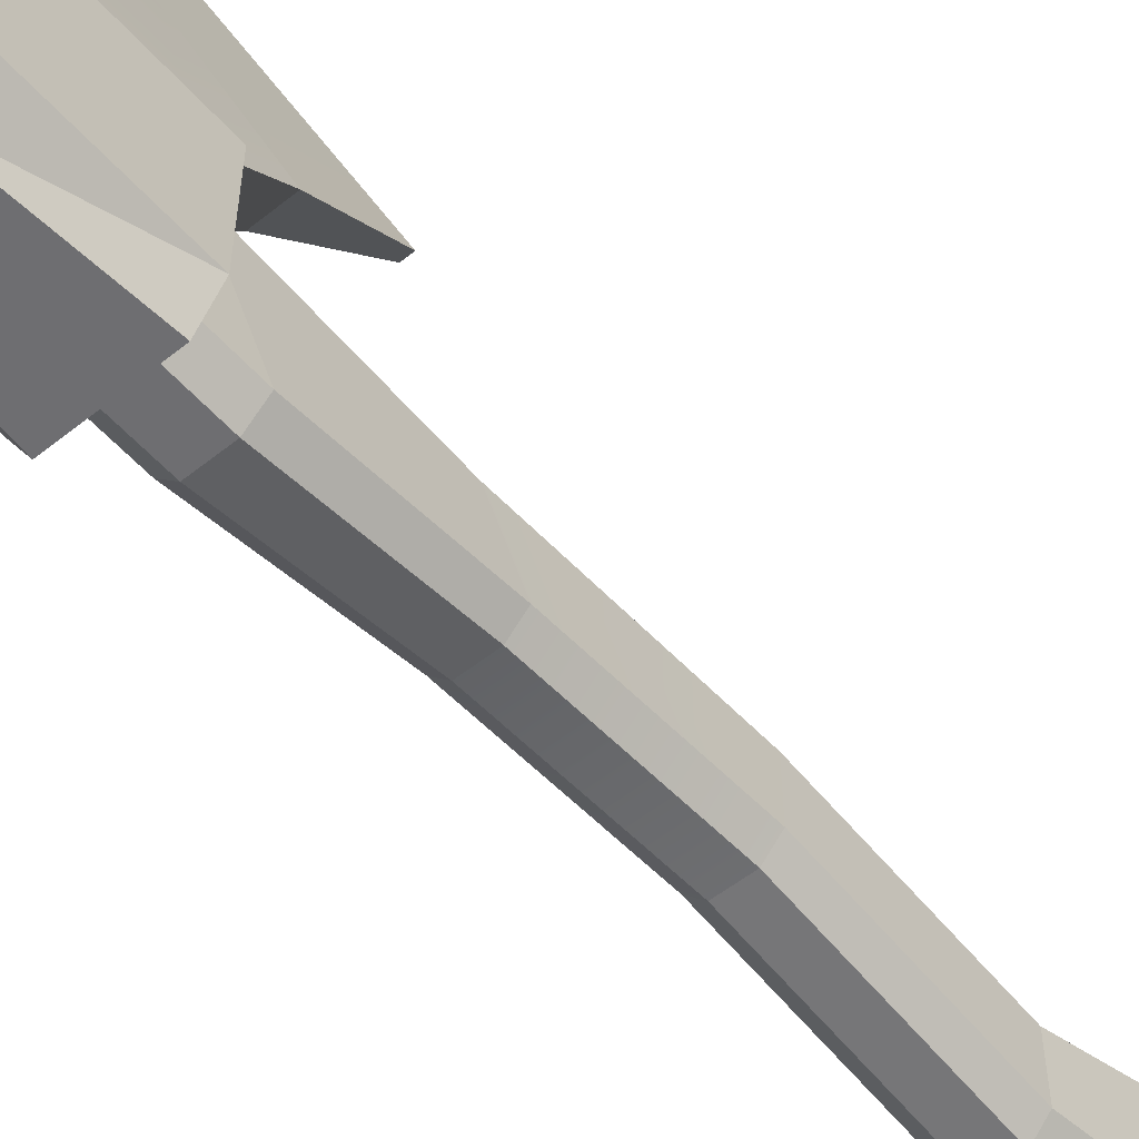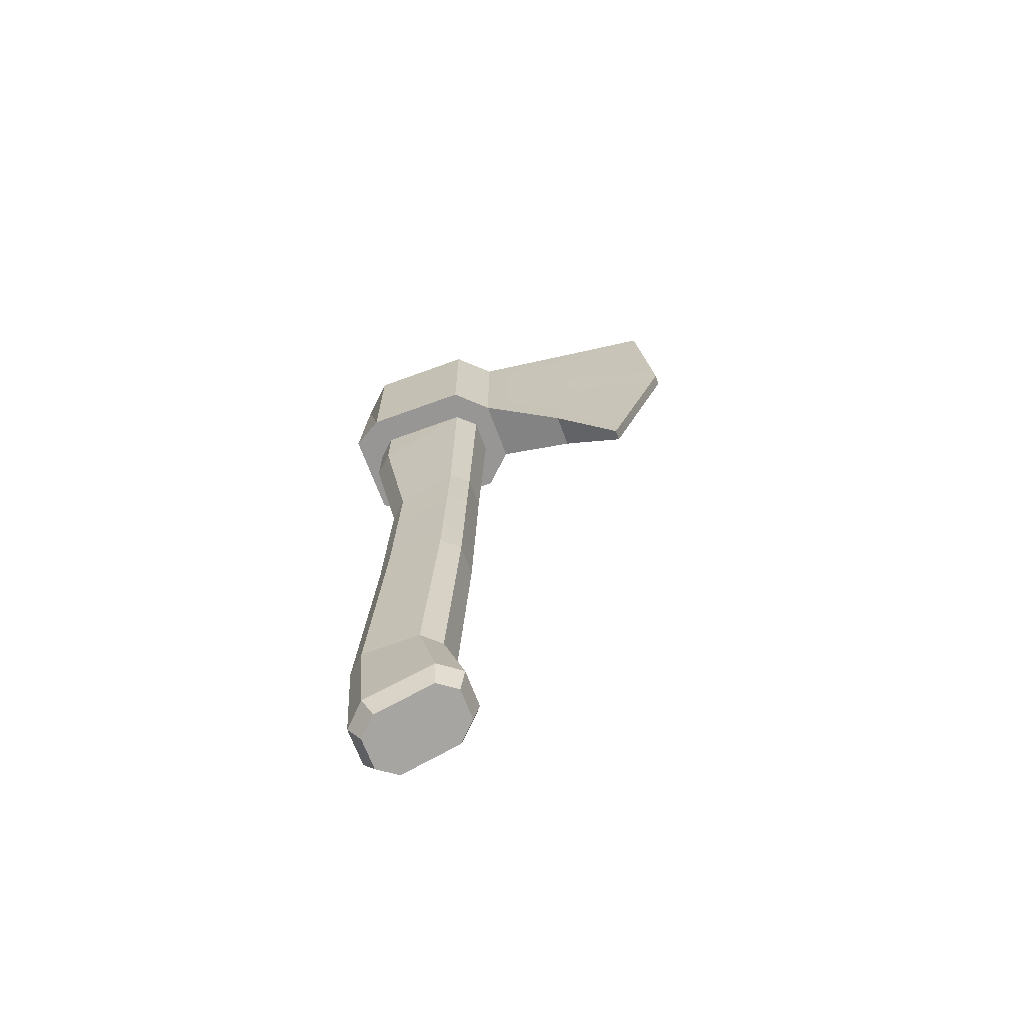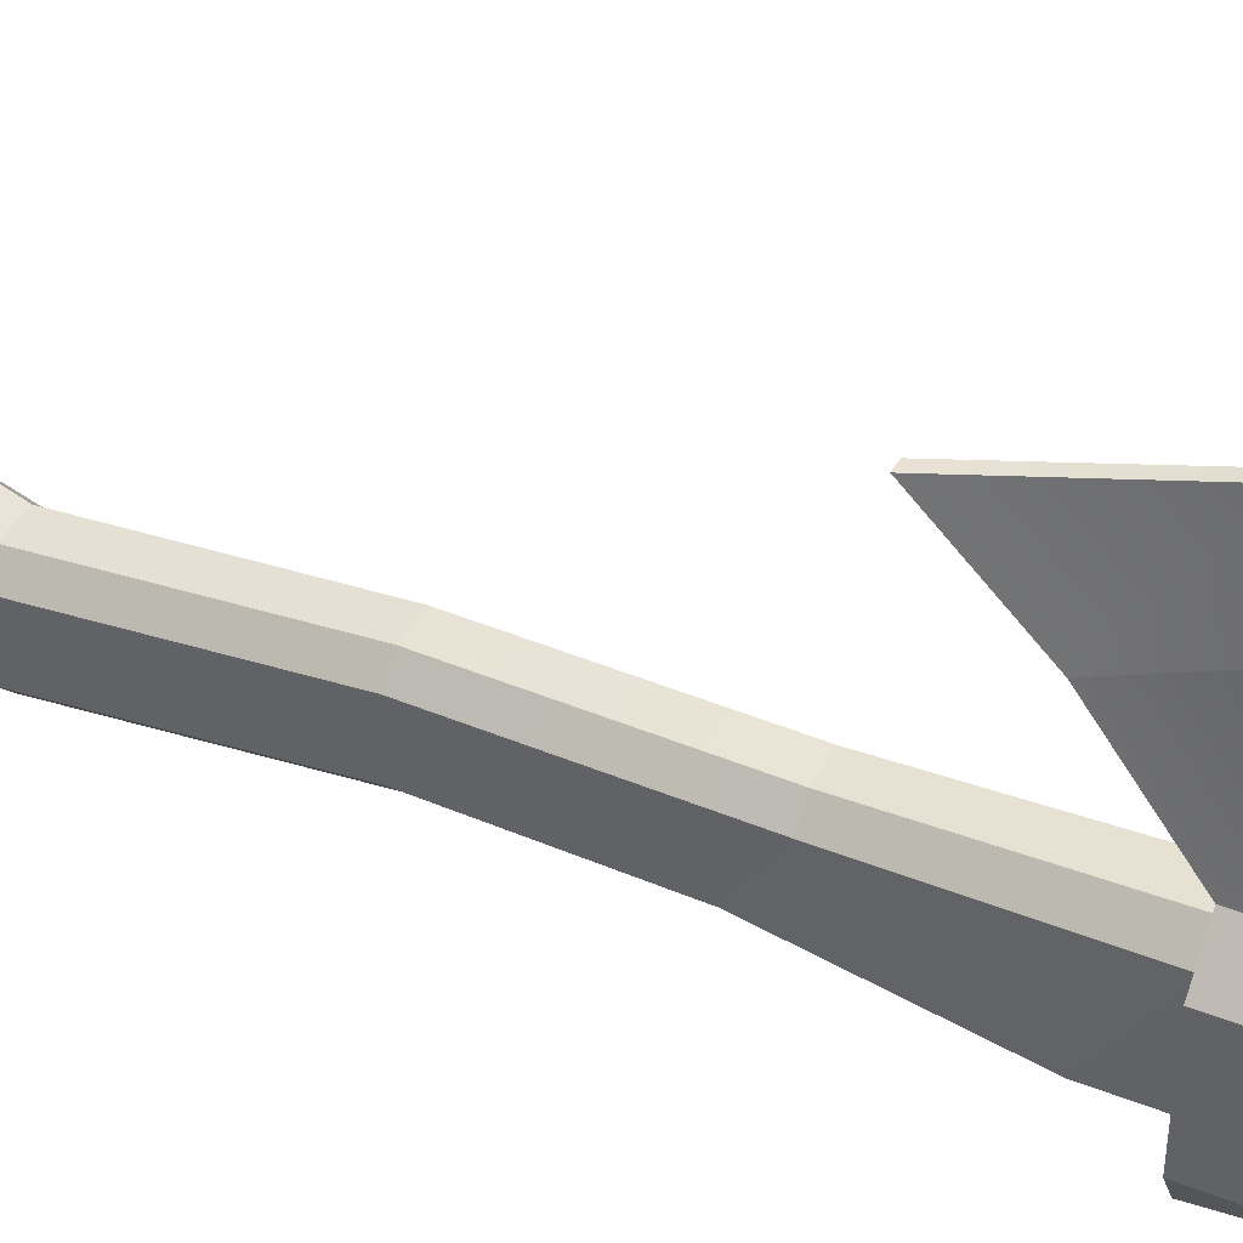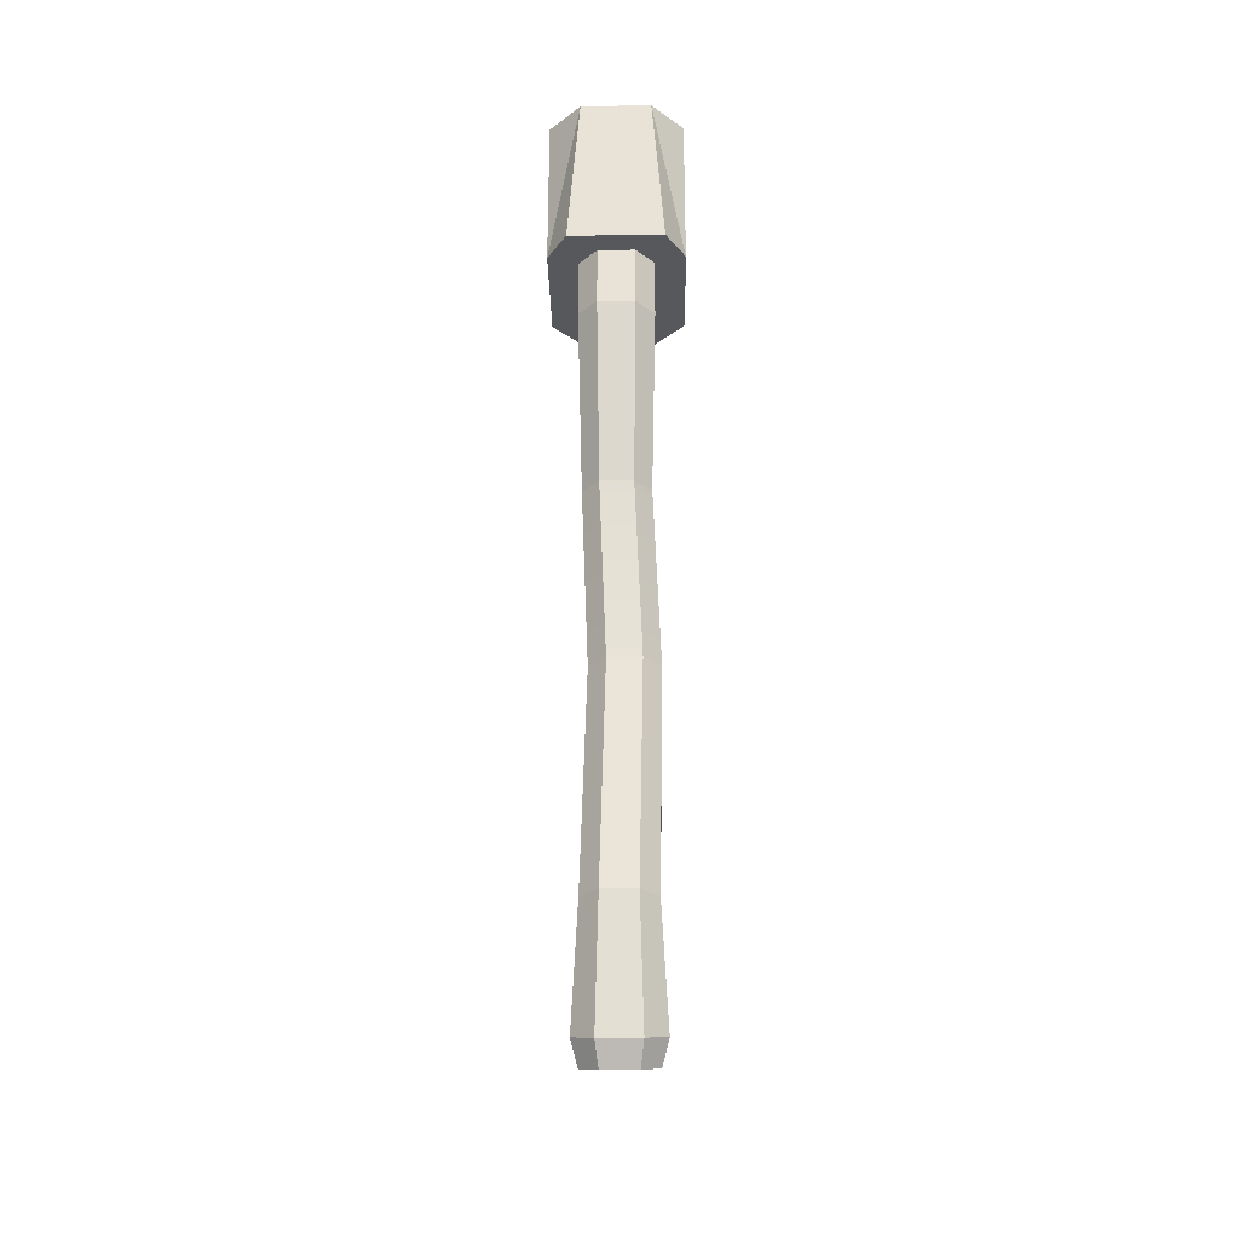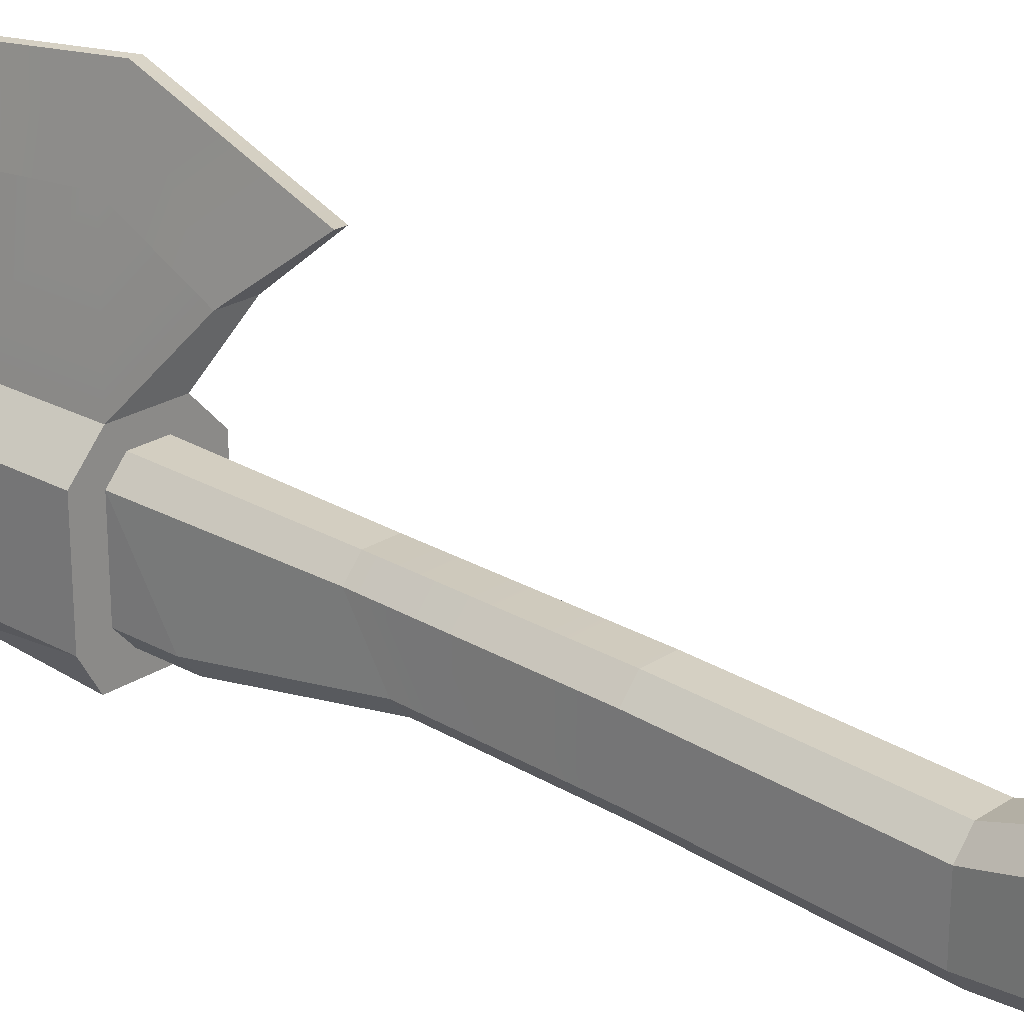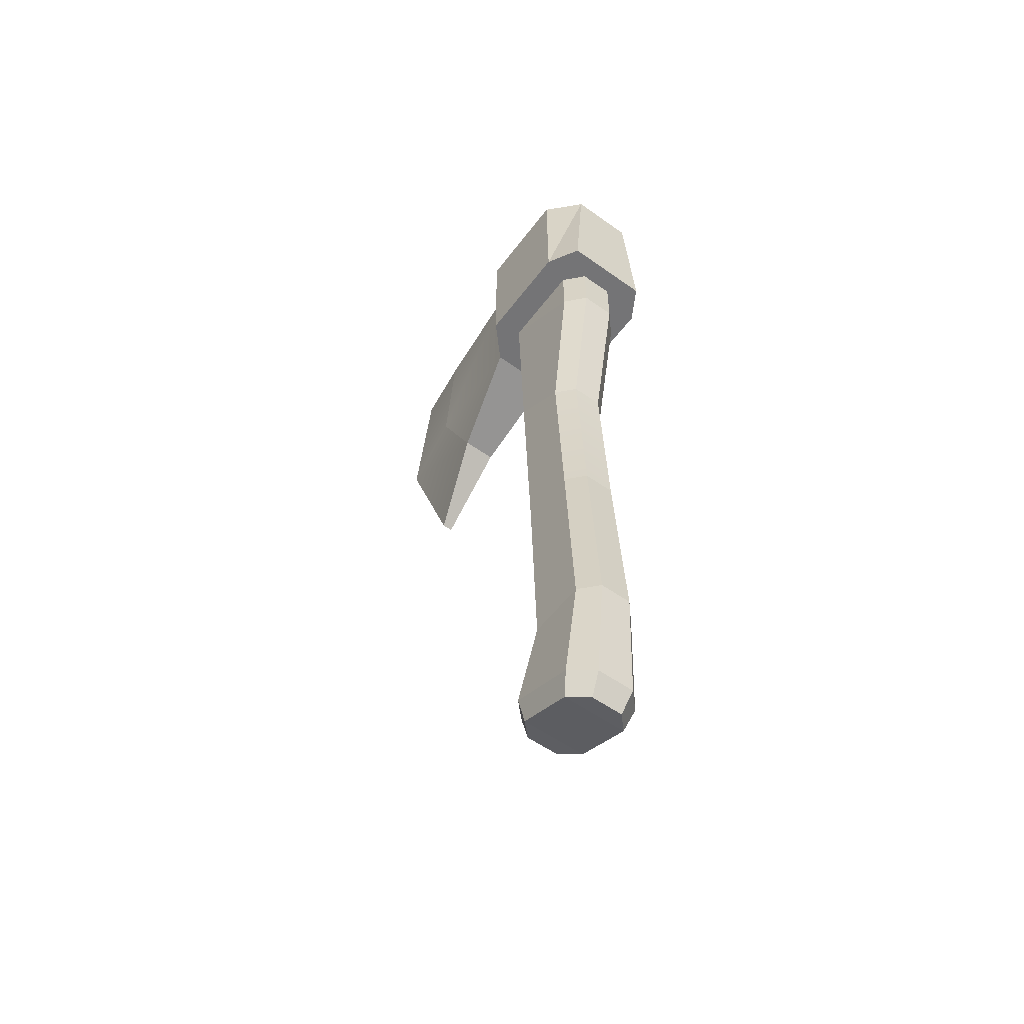
<metadata>
{"format":"obj","ext":"obj","renderer":"f3d","projection":"perspective","resolution":1024,"background":"white","views":[{"elev":-54.4,"azim":-139.7,"up":"+Z"},{"elev":-68.0,"azim":-69.8,"up":"+Y"},{"elev":40.9,"azim":115.8,"up":"+Z"},{"elev":-28.0,"azim":-179.0,"up":"+Y"},{"elev":23.7,"azim":-47.4,"up":"+Z"},{"elev":-56.3,"azim":143.4,"up":"+Y"}]}
</metadata>
<code>
v -1.773 -21.64 1.992
v 1.524 -21.64 1.992
v -1.781 15.1 1.888
v 1.781 15.1 1.888
v -1.781 15.1 -2.649
v 1.781 15.1 -2.649
v -1.773 -22.72 -0.8984
v 1.524 -22.72 -0.8984
v -0.9381 -21.35 2.881
v 0.6887 -21.35 2.881
v 0.8786 15.1 2.877
v -0.8786 15.1 2.877
v -0.8786 15.1 -3.639
v 0.8786 15.1 -3.639
v 0.6887 -23.01 -1.787
v -0.9381 -23.01 -1.787
v -0.9381 -16.02 1.869
v 0.6887 -16.02 1.869
v 1.524 -16.02 0.953
v 1.524 -16.02 -2.039
v 0.6887 -16.02 -2.955
v -0.9381 -16.02 -2.955
v -1.773 -16.02 -2.039
v -1.773 -16.02 0.953
v -1.091 -19.99 3.128
v 0.8416 -19.99 3.128
v 1.834 -20.33 2.073
v 1.834 -21.62 -1.438
v 0.8416 -21.96 -2.493
v -1.091 -21.96 -2.493
v -2.083 -21.62 -1.438
v -2.083 -20.33 2.073
v -1.127 -5.293 -2.13
v 0.4439 -5.293 -2.13
v 1.25 -5.293 -1.246
v 1.25 -5.293 1.644
v 0.4439 -5.293 2.528
v -1.127 -5.293 2.528
v -1.933 -5.293 1.644
v -1.933 -5.293 -1.246
v -0.8786 12.19 -3.639
v 0.8786 12.19 -3.639
v 1.781 12.19 -2.649
v -1.781 12.19 -2.649
v -0.7801 5.326 2.602
v 0.7801 5.326 2.602
v 1.581 5.326 1.724
v 1.581 3.516 -1.195
v 0.7801 3.516 -2.074
v -0.7801 3.516 -2.074
v -1.581 3.516 -1.195
v -1.581 5.326 1.724
v -1.697 23.61 1.781
v 1.697 23.61 1.781
v 1.697 23.61 -2.543
v -1.697 23.61 -2.543
v -0.8373 23.61 2.724
v 0.8373 23.61 2.724
v 0.8373 23.61 -3.486
v -0.8373 23.61 -3.486
v -0.8786 22.81 2.877
v 0.8786 22.81 2.877
v 1.781 22.81 1.888
v 1.781 22.81 -2.649
v 0.8786 22.81 -3.639
v -0.8786 22.81 -3.639
v -1.781 22.81 -2.649
v -1.781 22.81 1.888
v -1.686 15.1 3.973
v 1.686 15.1 3.973
v 1.686 22.81 3.973
v -1.686 22.81 3.973
v 3.234 15.1 2.329
v 3.234 22.81 2.329
v 3.234 15.1 -3.09
v 3.234 22.81 -3.09
v 2.282 15.1 -4.734
v 1.686 22.81 -4.734
v -2.282 15.1 -4.734
v -1.686 22.81 -4.734
v -3.234 15.1 -3.09
v -3.234 22.81 -3.09
v -3.234 15.1 2.329
v -3.234 22.81 2.329
v -0.7831 11.15 8.305
v 0.9992 11.15 8.305
v 0.9989 23.06 10.18
v -0.7834 23.06 10.18
v -0.3158 6.646 11.69
v 0.2246 6.646 11.69
v 0.3782 23.51 13.9
v -0.1621 23.51 13.9
v -0.629 16.18 10.69
v 0.07905 15.31 14.74
v 0.6194 15.31 14.74
v 1.153 16.18 10.69
f 45 46 11 12
f 53 54 55 56
f 41 42 49 50
f 7 8 2 1
f 47 48 43 4
f 51 52 3 44
f 1 2 10 9
f 46 47 4 11
f 54 53 57 58
f 12 3 52 45
f 56 55 59 60
f 42 43 48 49
f 8 7 16 15
f 50 51 44 41
f 38 37 46 45
f 37 36 47 46
f 36 35 48 47
f 35 34 49 48
f 34 33 50 49
f 33 40 51 50
f 40 39 52 51
f 39 38 45 52
f 23 24 39 40
f 38 39 24 17
f 17 18 37 38
f 18 19 36 37
f 19 20 35 36
f 34 35 20 21
f 33 34 21 22
f 22 23 40 33
f 25 26 18 17
f 26 27 19 18
f 27 28 20 19
f 21 20 28 29
f 22 21 29 30
f 30 31 23 22
f 31 32 24 23
f 17 24 32 25
f 9 10 26 25
f 2 27 26 10
f 2 8 28 27
f 29 28 8 15
f 30 29 15 16
f 7 31 30 16
f 7 1 32 31
f 25 32 1 9
f 13 14 42 41
f 6 43 42 14
f 4 43 6
f 44 3 5
f 41 44 5 13
f 63 64 55 54
f 67 68 53 56
f 68 61 57 53
f 61 62 58 57
f 62 63 54 58
f 64 65 59 55
f 65 66 60 59
f 66 67 56 60
f 94 95 91 92
f 74 71 70 73
f 75 76 74 73
f 75 78 76
f 80 81 82
f 84 82 81 83
f 72 84 83 69
f 12 11 70 69
f 62 61 72 71
f 11 4 73 70
f 63 62 71 74
f 4 6 75 73
f 64 63 74 76
f 6 14 77 75
f 65 64 76 78
f 14 13 79 77
f 66 65 78 80
f 13 5 81 79
f 67 66 80 82
f 5 3 83 81
f 68 67 82 84
f 3 12 69 83
f 61 68 84 72
f 69 70 86 85
f 86 70 96
f 70 71 96
f 71 87 96
f 71 72 88 87
f 85 93 69
f 69 93 72
f 93 88 72
f 75 77 78
f 77 79 80 78
f 79 81 80
f 85 86 90 89
f 96 87 91 95
f 87 88 92 91
f 88 93 94 92
f 94 93 85 89
f 89 90 95 94
f 86 96 95 90

</code>
